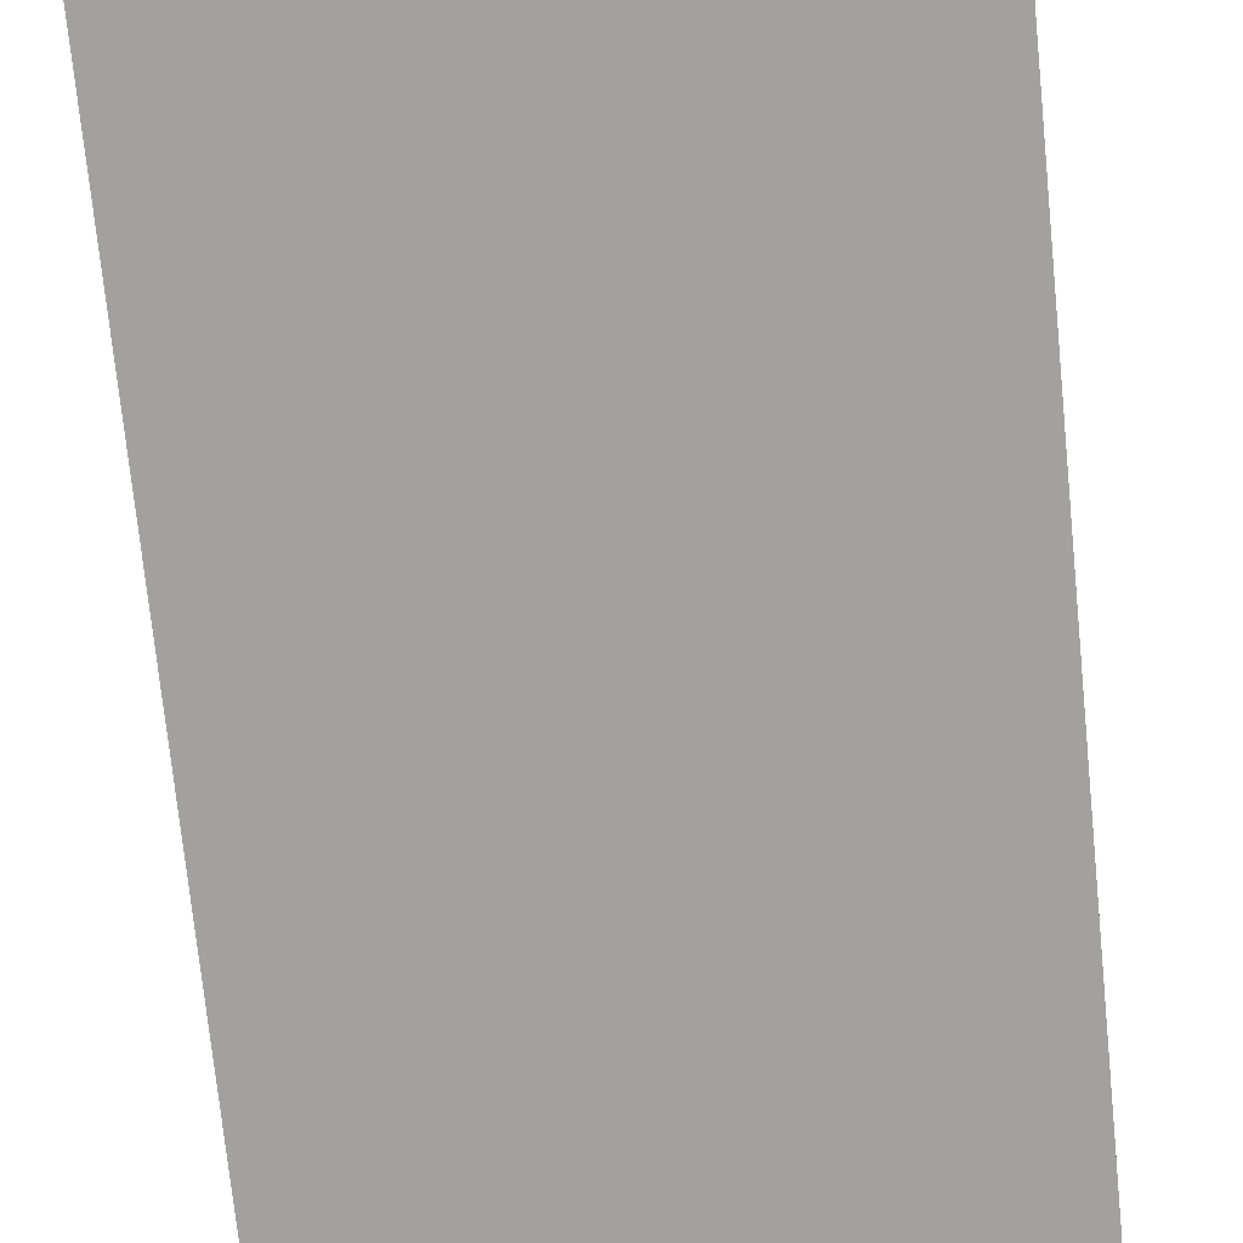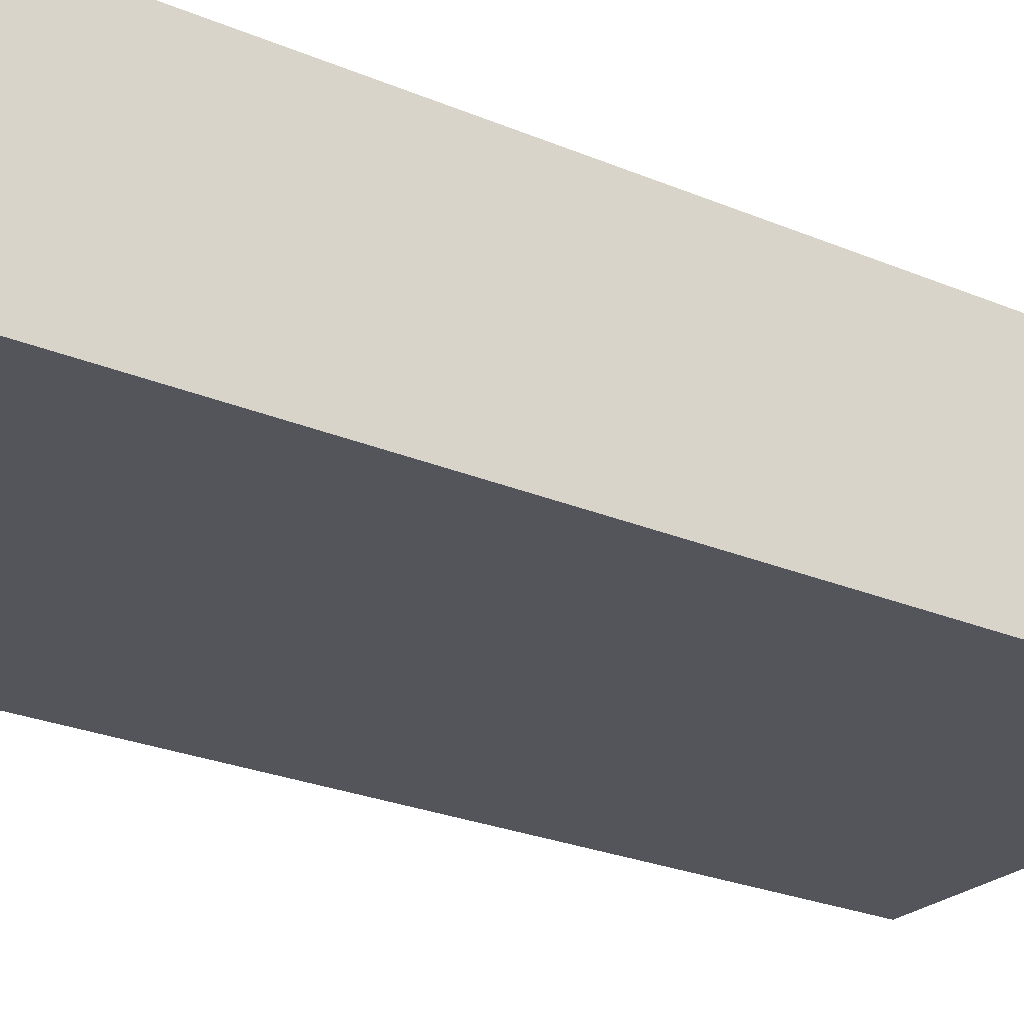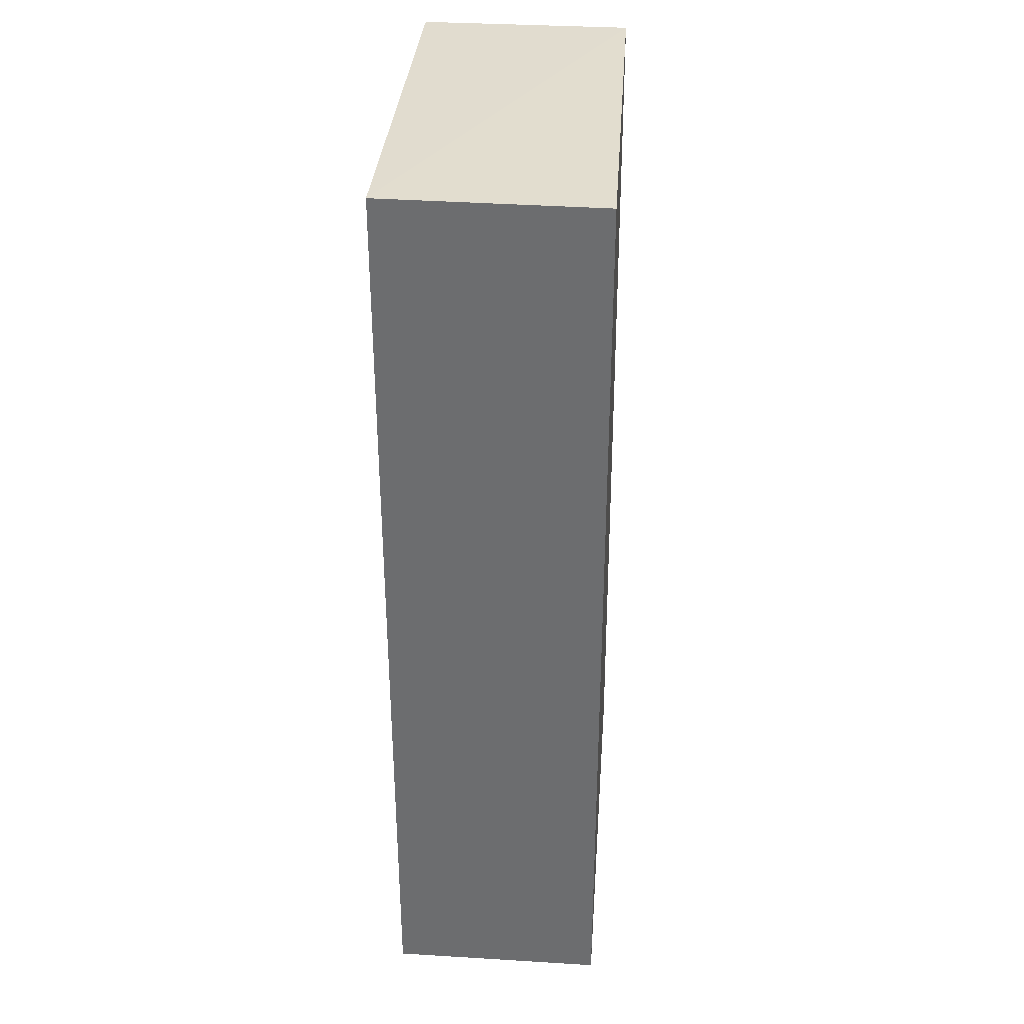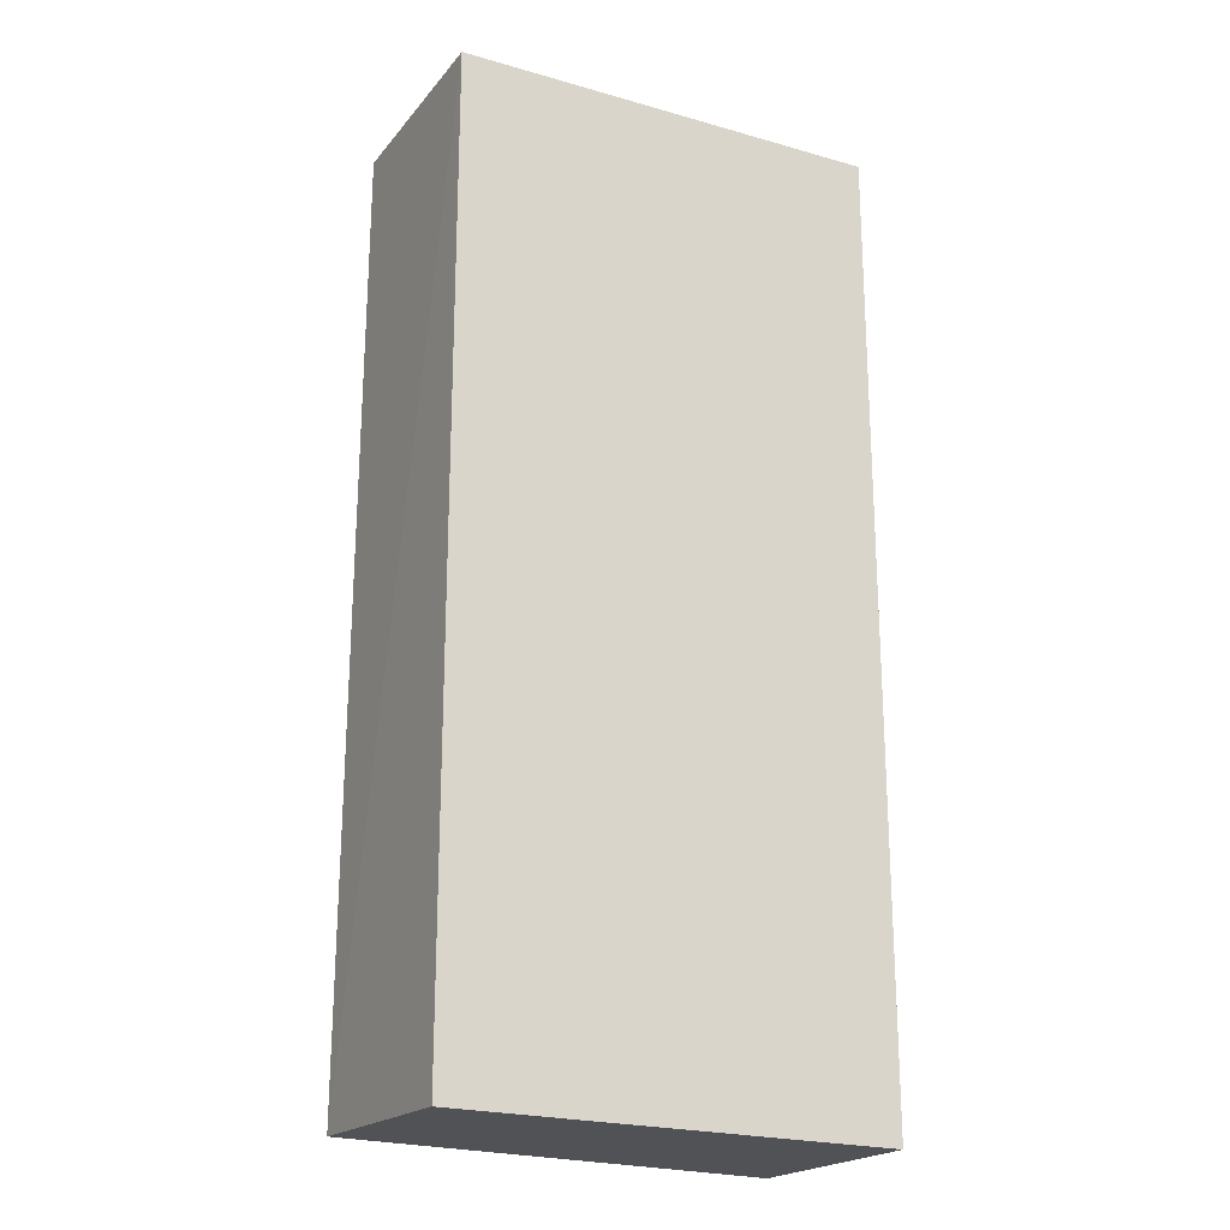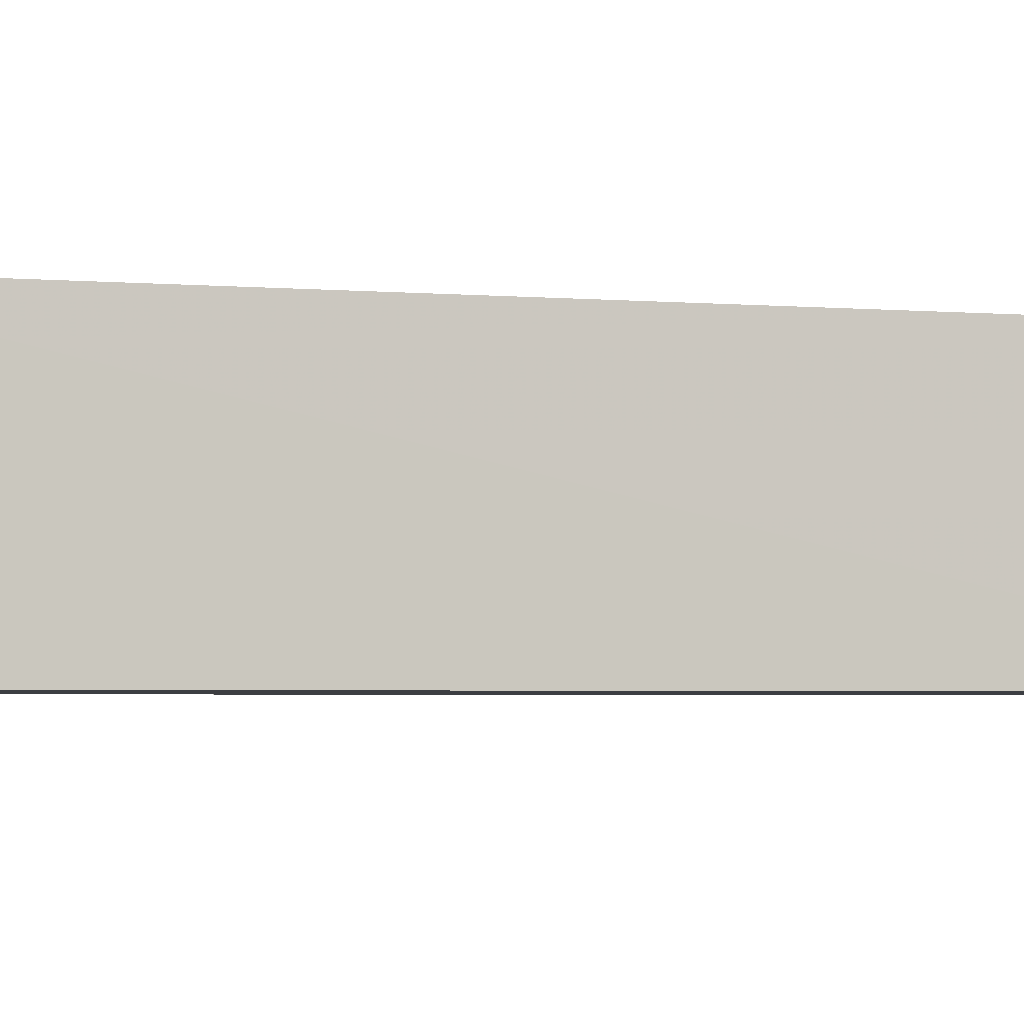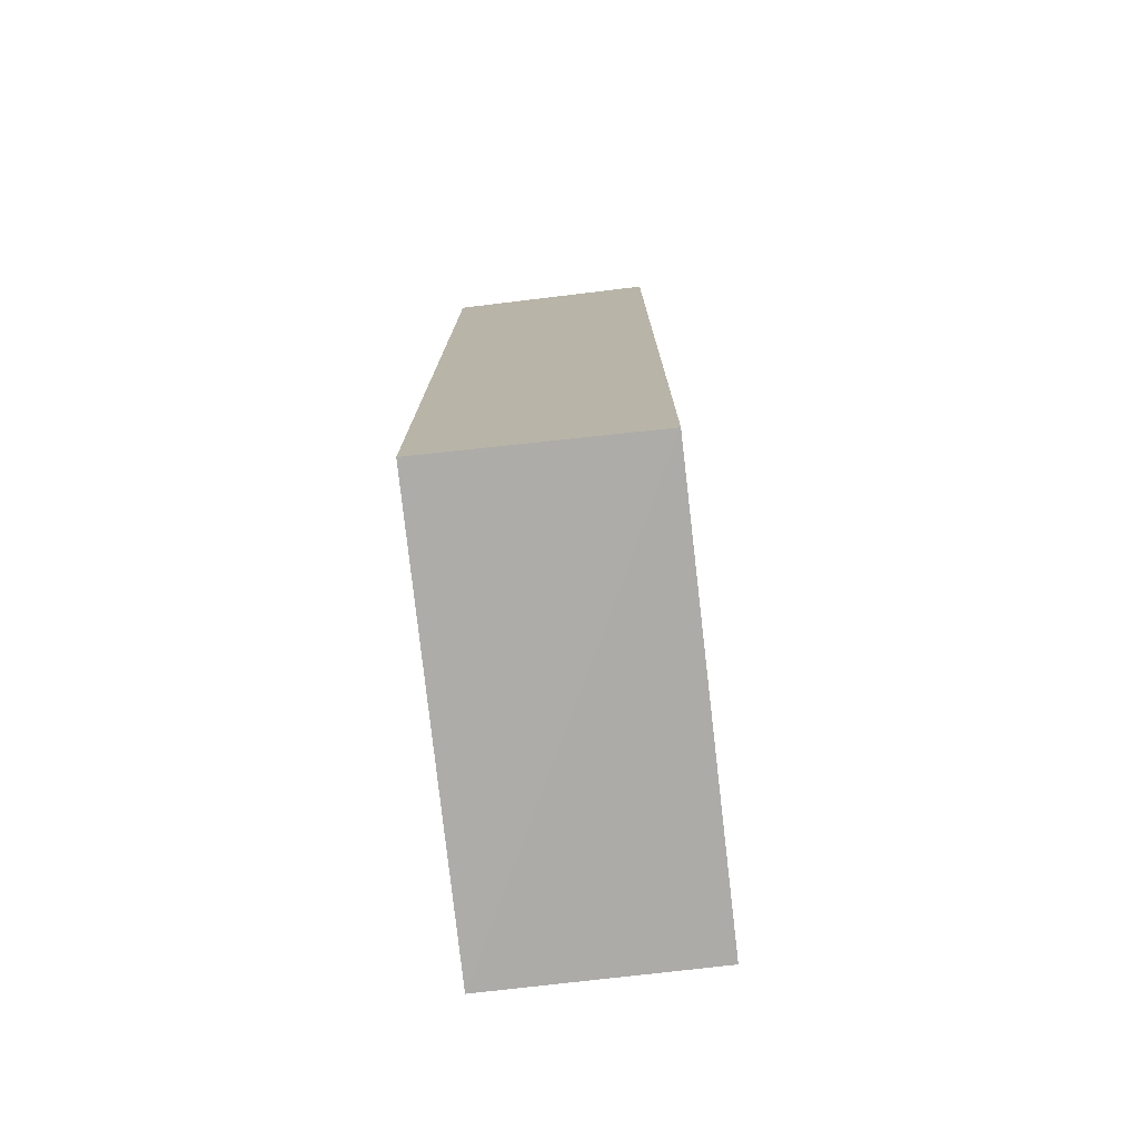
<metadata>
{"format":"obj","ext":"obj","renderer":"f3d","projection":"perspective","resolution":1024,"background":"white","views":[{"elev":-72.2,"azim":5.7,"up":"+Y"},{"elev":-25.0,"azim":55.3,"up":"+Y"},{"elev":35.5,"azim":94.7,"up":"+Z"},{"elev":-21.2,"azim":-28.1,"up":"+Z"},{"elev":-3.3,"azim":-104.9,"up":"+Y"},{"elev":-76.1,"azim":-83.3,"up":"+Z"}]}
</metadata>
<code>
v 0.0567 0.03032 0.1228
v 0.05666 0.002761 0.1229
v 0.05672 0.002738 0.0005235
v 0.001438 0.02999 0.001603
v 0.001637 0.02957 0.122
v 0.05675 0.0305 0.0006157
v 0.001571 0.002763 0.122
v 0.001626 0.002774 0.001
f 1 2 3
f 5 2 1
f 5 1 4
f 6 1 3
f 6 4 1
f 7 3 2
f 7 2 5
f 7 5 4
f 8 6 3
f 8 4 6
f 8 7 4
f 8 3 7

</code>
